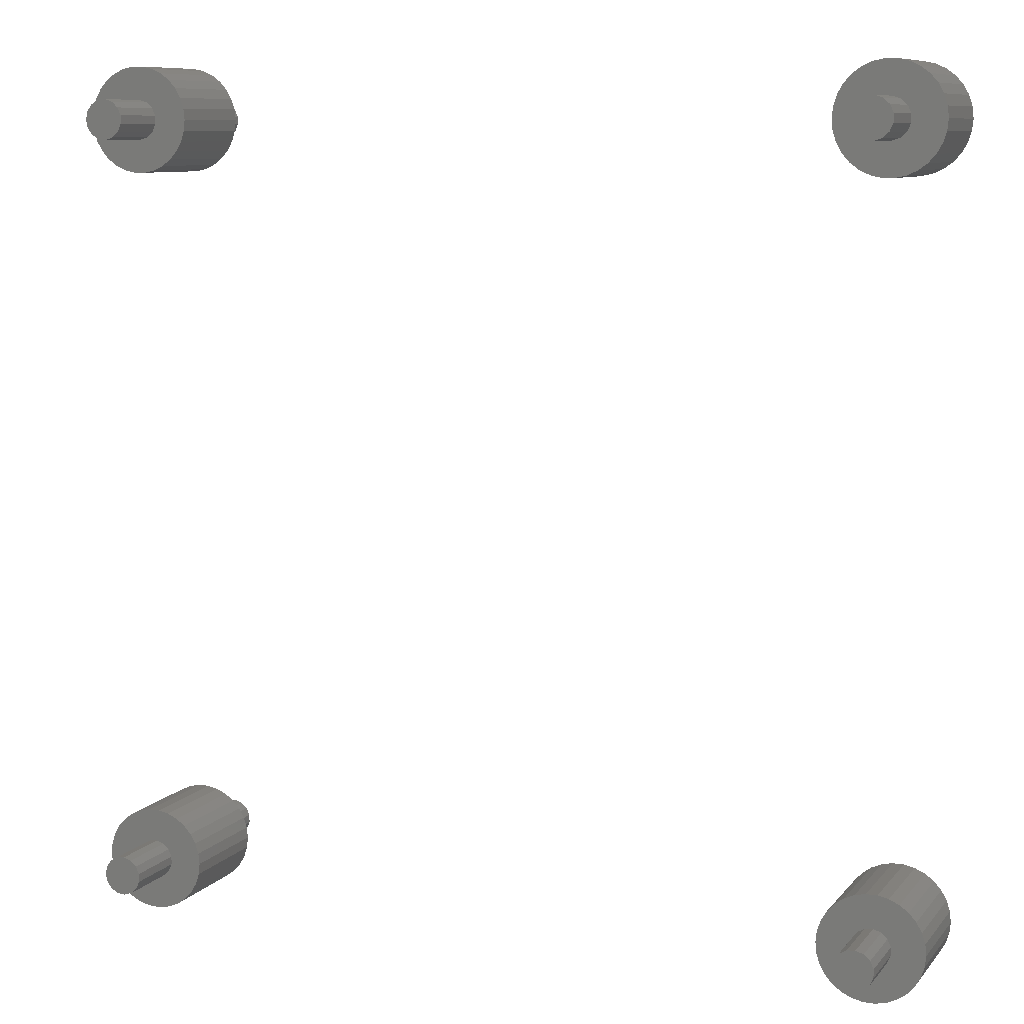
<metadata>
{"format":"stl","ext":"stl","renderer":"f3d","projection":"perspective","resolution":1024,"background":"white","views":[{"elev":8.8,"azim":-157.8,"up":"+Y"}]}
</metadata>
<code>
# stl→obj: 480 verts, 944 faces
v 127 -29 46
v 127 -29 54
v 127.1 -28.17 54
v 127.1 -28.17 46
v 129.5 -28.69 46
v 127.1 -29.83 46
v 129.5 -29.31 46
v 127.1 -29.83 54
v 129.5 -29.31 54
v 129.5 -28.69 54
v 127 29 46
v 127 29 54
v 127.1 29.83 54
v 127.1 28.17 46
v 127.1 29.83 46
v 129.5 29.31 46
v 129.5 28.69 46
v 127.1 28.17 54
v 129.5 28.69 54
v 129.5 29.31 54
v 127.3 -27.37 54
v 127.3 -27.37 46
v 127.3 -30.63 46
v 127.3 -30.63 54
v 127.3 27.37 46
v 127.3 27.37 54
v 127.3 30.63 54
v 127.3 30.63 46
v 127.8 -26.65 54
v 127.8 -26.65 46
v 129.8 -28.12 46
v 129.8 -28.12 54
v 127.8 -31.35 46
v 129.8 -29.88 46
v 127.8 -31.35 54
v 129.8 -29.88 54
v 127.8 26.65 46
v 129.8 28.12 46
v 127.8 26.65 54
v 129.8 28.12 54
v 127.8 31.35 54
v 127.8 31.35 46
v 129.8 29.88 46
v 129.8 29.88 54
v 128.3 -26.03 54
v 128.3 -26.03 46
v 128.3 -31.97 46
v 128.3 -31.97 54
v 128.3 26.03 46
v 128.3 26.03 54
v 128.3 31.97 54
v 128.3 31.97 46
v 129 -25.54 46
v 130.2 -27.7 46
v 129 -25.54 54
v 130.2 -27.7 54
v 129 -32.46 46
v 129 -32.46 54
v 130.2 -30.3 46
v 130.2 -30.3 54
v 129 25.54 46
v 129 25.54 54
v 130.2 27.7 46
v 130.2 27.7 54
v 129 32.46 46
v 130.2 30.3 46
v 129 32.46 54
v 130.2 30.3 54
v 129.8 -25.2 46
v 129.8 -25.2 54
v 129.8 -32.8 46
v 129.8 -32.8 54
v 129.8 25.2 46
v 129.8 25.2 54
v 129.8 32.8 46
v 129.8 32.8 54
v 129.5 -28.69 41
v 129.8 -28.12 41
v 129.5 -28.69 59
v 129.8 -28.12 59
v 129.8 -29.88 59
v 129.5 -29.31 41
v 129.8 -29.88 41
v 129.5 -29.31 59
v 129.5 28.69 41
v 129.5 29.31 41
v 129.8 29.88 41
v 129.8 28.12 41
v 129.5 28.69 59
v 129.5 29.31 59
v 129.8 28.12 59
v 129.8 29.88 59
v 130.6 -25.02 46
v 130.8 -27.51 46
v 130.8 -27.51 54
v 130.6 -25.02 54
v 130.8 -30.49 46
v 130.6 -32.98 46
v 130.6 -32.98 54
v 130.8 -30.49 54
v 130.8 27.51 46
v 130.6 25.02 46
v 130.6 25.02 54
v 130.8 27.51 54
v 130.6 32.98 46
v 130.8 30.49 46
v 130.8 30.49 54
v 130.6 32.98 54
v 130.2 -27.7 41
v 130.2 -27.7 59
v 130.2 -30.3 59
v 130.2 -30.3 41
v 130.2 30.3 41
v 130.2 27.7 41
v 130.2 27.7 59
v 130.2 30.3 59
v 130.8 -27.51 41
v 130.8 -27.51 59
v 130.8 -30.49 59
v 130.8 -30.49 41
v 130.8 30.49 41
v 130.8 27.51 41
v 130.8 27.51 59
v 130.8 30.49 59
v 131.4 -25.02 46
v 131.4 -25.02 54
v 131.4 -32.98 46
v 131.4 -32.98 54
v 131.4 25.02 46
v 131.4 25.02 54
v 131.4 32.98 46
v 131.4 32.98 54
v 131.5 -27.57 41
v 131.5 -27.57 46
v 131.5 -27.57 54
v 131.5 -27.57 59
v 131.5 -30.43 59
v 131.5 -30.43 41
v 131.5 -30.43 46
v 131.5 -30.43 54
v 131.5 30.43 41
v 131.5 27.57 41
v 131.5 27.57 46
v 131.5 27.57 54
v 131.5 27.57 59
v 131.5 30.43 46
v 131.5 30.43 54
v 131.5 30.43 59
v 132.2 -25.2 46
v 132.2 -25.2 54
v 132.2 -32.8 46
v 132.2 -32.8 54
v 132.2 25.2 46
v 132.2 25.2 54
v 132.2 32.8 46
v 132.2 32.8 54
v 132 -27.89 41
v 132 -27.89 46
v 133 -25.54 46
v 132 -27.89 54
v 133 -25.54 54
v 132 -27.89 59
v 132 -30.11 59
v 132 -30.11 41
v 132 -30.11 46
v 133 -32.46 46
v 132 -30.11 54
v 133 -32.46 54
v 132 30.11 41
v 132 27.89 41
v 132 27.89 46
v 133 25.54 46
v 132 27.89 54
v 132 27.89 59
v 133 25.54 54
v 132 30.11 46
v 133 32.46 46
v 132 30.11 54
v 133 32.46 54
v 132 30.11 59
v 132.4 -28.39 46
v 132.4 -28.39 41
v 133.7 -26.03 46
v 134.2 -26.65 46
v 132.4 -28.39 59
v 132.4 -28.39 54
v 134.2 -26.65 54
v 133.7 -26.03 54
v 132.4 -29.61 59
v 132.4 -29.61 41
v 132.4 -29.61 46
v 134.2 -31.35 46
v 133.7 -31.97 46
v 132.4 -29.61 54
v 133.7 -31.97 54
v 134.2 -31.35 54
v 132.4 29.61 41
v 132.4 28.39 41
v 132.4 28.39 46
v 134.2 26.65 46
v 133.7 26.03 46
v 132.4 28.39 54
v 133.7 26.03 54
v 134.2 26.65 54
v 132.4 28.39 59
v 132.4 29.61 46
v 133.7 31.97 46
v 134.2 31.35 46
v 132.4 29.61 59
v 132.4 29.61 54
v 134.2 31.35 54
v 133.7 31.97 54
v 132.5 -29 46
v 132.5 -29 41
v 134.7 -27.37 46
v 134.9 -28.17 46
v 132.5 -29 59
v 132.5 -29 54
v 134.9 -28.17 54
v 134.7 -27.37 54
v 134.9 -29.83 46
v 134.7 -30.63 46
v 134.7 -30.63 54
v 134.9 -29.83 54
v 132.5 29 41
v 132.5 29 46
v 134.9 28.17 46
v 134.7 27.37 46
v 132.5 29 54
v 134.7 27.37 54
v 134.9 28.17 54
v 132.5 29 59
v 134.7 30.63 46
v 134.9 29.83 46
v 134.9 29.83 54
v 134.7 30.63 54
v 135 -29 46
v 135 -29 54
v 135 29 46
v 135 29 54
v 185 -29 46
v 185 -29 54
v 185.1 -28.17 54
v 185.1 -28.17 46
v 187.5 -28.69 46
v 185.1 -29.83 46
v 187.5 -29.31 46
v 185.1 -29.83 54
v 187.5 -29.31 54
v 187.5 -28.69 54
v 185 29 46
v 185 29 54
v 185.1 29.83 54
v 185.1 28.17 46
v 185.1 29.83 46
v 187.5 29.31 46
v 187.5 28.69 46
v 185.1 28.17 54
v 187.5 28.69 54
v 187.5 29.31 54
v 185.3 -27.37 54
v 185.3 -27.37 46
v 185.3 -30.63 46
v 185.3 -30.63 54
v 185.3 27.37 46
v 185.3 27.37 54
v 185.3 30.63 54
v 185.3 30.63 46
v 185.8 -26.65 54
v 185.8 -26.65 46
v 187.8 -28.12 46
v 187.8 -28.12 54
v 185.8 -31.35 46
v 187.8 -29.88 46
v 185.8 -31.35 54
v 187.8 -29.88 54
v 185.8 26.65 46
v 187.8 28.12 46
v 185.8 26.65 54
v 187.8 28.12 54
v 185.8 31.35 54
v 185.8 31.35 46
v 187.8 29.88 46
v 187.8 29.88 54
v 186.3 -26.03 54
v 186.3 -26.03 46
v 186.3 -31.97 46
v 186.3 -31.97 54
v 186.3 26.03 46
v 186.3 26.03 54
v 186.3 31.97 54
v 186.3 31.97 46
v 187 -25.54 46
v 188.2 -27.7 46
v 187 -25.54 54
v 188.2 -27.7 54
v 187 -32.46 46
v 187 -32.46 54
v 188.2 -30.3 46
v 188.2 -30.3 54
v 187 25.54 46
v 187 25.54 54
v 188.2 27.7 46
v 188.2 27.7 54
v 187 32.46 46
v 188.2 30.3 46
v 187 32.46 54
v 188.2 30.3 54
v 187.8 -25.2 46
v 187.8 -25.2 54
v 187.8 -32.8 46
v 187.8 -32.8 54
v 187.8 25.2 46
v 187.8 25.2 54
v 187.8 32.8 46
v 187.8 32.8 54
v 187.5 -28.69 41
v 187.8 -28.12 41
v 187.5 -28.69 59
v 187.8 -28.12 59
v 187.8 -29.88 59
v 187.5 -29.31 41
v 187.8 -29.88 41
v 187.5 -29.31 59
v 187.5 28.69 41
v 187.5 29.31 41
v 187.8 29.88 41
v 187.8 28.12 41
v 187.5 28.69 59
v 187.5 29.31 59
v 187.8 28.12 59
v 187.8 29.88 59
v 188.6 -25.02 46
v 188.8 -27.51 46
v 188.8 -27.51 54
v 188.6 -25.02 54
v 188.8 -30.49 46
v 188.6 -32.98 46
v 188.6 -32.98 54
v 188.8 -30.49 54
v 188.8 27.51 46
v 188.6 25.02 46
v 188.6 25.02 54
v 188.8 27.51 54
v 188.6 32.98 46
v 188.8 30.49 46
v 188.8 30.49 54
v 188.6 32.98 54
v 188.2 -27.7 41
v 188.2 -27.7 59
v 188.2 -30.3 59
v 188.2 -30.3 41
v 188.2 30.3 41
v 188.2 27.7 41
v 188.2 27.7 59
v 188.2 30.3 59
v 188.8 -27.51 41
v 188.8 -27.51 59
v 188.8 -30.49 59
v 188.8 -30.49 41
v 188.8 30.49 41
v 188.8 27.51 41
v 188.8 27.51 59
v 188.8 30.49 59
v 189.4 -25.02 46
v 189.4 -25.02 54
v 189.4 -32.98 46
v 189.4 -32.98 54
v 189.4 25.02 46
v 189.4 25.02 54
v 189.4 32.98 46
v 189.4 32.98 54
v 189.5 -27.57 41
v 189.5 -27.57 46
v 189.5 -27.57 54
v 189.5 -27.57 59
v 189.5 -30.43 59
v 189.5 -30.43 41
v 189.5 -30.43 46
v 189.5 -30.43 54
v 189.5 30.43 41
v 189.5 27.57 41
v 189.5 27.57 46
v 189.5 27.57 54
v 189.5 27.57 59
v 189.5 30.43 46
v 189.5 30.43 54
v 189.5 30.43 59
v 190.2 -25.2 46
v 190.2 -25.2 54
v 190.2 -32.8 46
v 190.2 -32.8 54
v 190.2 25.2 46
v 190.2 25.2 54
v 190.2 32.8 46
v 190.2 32.8 54
v 190 -27.89 41
v 190 -27.89 46
v 191 -25.54 46
v 190 -27.89 54
v 191 -25.54 54
v 190 -27.89 59
v 190 -30.11 59
v 190 -30.11 41
v 190 -30.11 46
v 191 -32.46 46
v 190 -30.11 54
v 191 -32.46 54
v 190 30.11 41
v 190 27.89 41
v 190 27.89 46
v 191 25.54 46
v 190 27.89 54
v 190 27.89 59
v 191 25.54 54
v 190 30.11 46
v 191 32.46 46
v 190 30.11 54
v 191 32.46 54
v 190 30.11 59
v 190.4 -28.39 46
v 190.4 -28.39 41
v 191.7 -26.03 46
v 192.2 -26.65 46
v 190.4 -28.39 59
v 190.4 -28.39 54
v 192.2 -26.65 54
v 191.7 -26.03 54
v 190.4 -29.61 59
v 190.4 -29.61 41
v 190.4 -29.61 46
v 192.2 -31.35 46
v 191.7 -31.97 46
v 190.4 -29.61 54
v 191.7 -31.97 54
v 192.2 -31.35 54
v 190.4 29.61 41
v 190.4 28.39 41
v 190.4 28.39 46
v 192.2 26.65 46
v 191.7 26.03 46
v 190.4 28.39 54
v 191.7 26.03 54
v 192.2 26.65 54
v 190.4 28.39 59
v 190.4 29.61 46
v 191.7 31.97 46
v 192.2 31.35 46
v 190.4 29.61 59
v 190.4 29.61 54
v 192.2 31.35 54
v 191.7 31.97 54
v 190.5 -29 46
v 190.5 -29 41
v 192.7 -27.37 46
v 192.9 -28.17 46
v 190.5 -29 59
v 190.5 -29 54
v 192.9 -28.17 54
v 192.7 -27.37 54
v 192.9 -29.83 46
v 192.7 -30.63 46
v 192.7 -30.63 54
v 192.9 -29.83 54
v 190.5 29 41
v 190.5 29 46
v 192.9 28.17 46
v 192.7 27.37 46
v 190.5 29 54
v 192.7 27.37 54
v 192.9 28.17 54
v 190.5 29 59
v 192.7 30.63 46
v 192.9 29.83 46
v 192.9 29.83 54
v 192.7 30.63 54
v 193 -29 46
v 193 -29 54
v 193 29 46
v 193 29 54
f 1 2 3
f 1 4 5
f 1 3 4
f 1 6 2
f 1 5 7
f 1 7 6
f 2 6 8
f 2 8 9
f 2 10 3
f 2 9 10
f 11 12 13
f 11 14 12
f 11 15 16
f 11 13 15
f 11 17 14
f 11 16 17
f 12 14 18
f 12 18 19
f 12 19 20
f 12 20 13
f 4 3 21
f 4 22 5
f 4 21 22
f 3 10 21
f 6 23 8
f 6 7 23
f 8 23 24
f 8 24 9
f 14 25 18
f 14 17 25
f 18 25 26
f 18 26 19
f 15 13 27
f 15 28 16
f 15 27 28
f 13 20 27
f 22 21 29
f 22 30 31
f 22 29 30
f 22 31 5
f 21 10 32
f 21 32 29
f 23 33 24
f 23 7 34
f 23 34 33
f 24 33 35
f 24 35 36
f 24 36 9
f 25 37 26
f 25 17 38
f 25 38 37
f 26 37 39
f 26 39 40
f 26 40 19
f 28 27 41
f 28 42 43
f 28 41 42
f 28 43 16
f 27 20 44
f 27 44 41
f 30 29 45
f 30 46 31
f 30 45 46
f 29 32 45
f 33 47 35
f 33 34 47
f 35 47 48
f 35 48 36
f 37 49 39
f 37 38 49
f 39 49 50
f 39 50 40
f 42 41 51
f 42 52 43
f 42 51 52
f 41 44 51
f 46 45 53
f 46 53 54
f 46 54 31
f 45 55 53
f 45 32 56
f 45 56 55
f 47 57 58
f 47 58 48
f 47 34 59
f 47 59 57
f 48 58 60
f 48 60 36
f 49 61 62
f 49 62 50
f 49 38 63
f 49 63 61
f 50 62 64
f 50 64 40
f 52 51 65
f 52 65 66
f 52 66 43
f 51 67 65
f 51 44 68
f 51 68 67
f 53 55 69
f 53 69 54
f 55 70 69
f 55 56 70
f 57 71 72
f 57 72 58
f 57 59 71
f 58 72 60
f 61 73 74
f 61 74 62
f 61 63 73
f 62 74 64
f 65 67 75
f 65 75 66
f 67 76 75
f 67 68 76
f 77 5 31
f 77 31 78
f 10 79 80
f 10 80 32
f 79 81 80
f 82 77 78
f 82 5 77
f 82 7 5
f 82 78 83
f 82 83 7
f 7 83 34
f 9 79 10
f 9 84 79
f 9 36 84
f 84 36 81
f 84 81 79
f 85 17 16
f 85 86 87
f 85 16 86
f 85 88 17
f 85 87 88
f 17 88 38
f 19 89 90
f 19 90 20
f 19 40 89
f 89 40 91
f 89 91 90
f 86 16 43
f 86 43 87
f 20 90 92
f 20 92 44
f 90 91 92
f 69 70 93
f 69 93 94
f 69 94 54
f 70 56 95
f 70 96 93
f 70 95 96
f 71 59 97
f 71 98 99
f 71 99 72
f 71 97 98
f 72 99 100
f 72 100 60
f 73 63 101
f 73 102 103
f 73 103 74
f 73 101 102
f 74 103 104
f 74 104 64
f 75 76 105
f 75 105 106
f 75 106 66
f 76 68 107
f 76 108 105
f 76 107 108
f 78 31 109
f 31 54 109
f 32 80 56
f 80 110 56
f 80 111 110
f 83 78 109
f 83 109 112
f 83 112 59
f 83 59 34
f 36 60 111
f 36 111 81
f 81 111 80
f 88 87 113
f 88 114 63
f 88 63 38
f 88 113 114
f 40 64 115
f 40 115 91
f 91 115 92
f 87 43 113
f 43 66 113
f 44 92 68
f 92 115 116
f 92 116 68
f 109 54 117
f 54 94 117
f 56 110 95
f 110 118 95
f 110 119 118
f 112 109 117
f 112 117 120
f 112 120 97
f 112 97 59
f 60 100 119
f 60 119 111
f 111 119 110
f 114 113 121
f 114 122 101
f 114 101 63
f 114 121 122
f 64 104 123
f 64 123 115
f 115 123 116
f 113 66 121
f 66 106 121
f 68 116 107
f 116 123 124
f 116 124 107
f 93 96 125
f 93 125 94
f 96 95 126
f 96 126 125
f 98 97 127
f 98 127 128
f 98 128 99
f 99 128 100
f 102 101 129
f 102 129 130
f 102 130 103
f 103 130 104
f 105 108 131
f 105 131 106
f 108 107 132
f 108 132 131
f 117 94 133
f 94 125 134
f 94 134 133
f 95 118 135
f 95 135 126
f 118 136 135
f 118 137 136
f 120 117 133
f 120 133 138
f 120 138 139
f 120 139 97
f 97 139 127
f 100 128 140
f 100 140 137
f 100 137 119
f 119 137 118
f 122 121 141
f 122 142 143
f 122 143 101
f 122 141 142
f 101 143 129
f 104 130 144
f 104 144 145
f 104 145 123
f 123 145 124
f 121 106 141
f 106 131 146
f 106 146 141
f 107 124 147
f 107 147 132
f 124 145 148
f 124 148 147
f 125 126 149
f 125 149 134
f 126 135 150
f 126 150 149
f 127 139 151
f 127 151 152
f 127 152 128
f 128 152 140
f 129 143 153
f 129 153 154
f 129 154 130
f 130 154 144
f 131 132 155
f 131 155 146
f 132 147 156
f 132 156 155
f 133 134 157
f 134 158 157
f 134 149 159
f 134 159 158
f 135 136 160
f 135 160 161
f 135 161 150
f 136 162 160
f 136 163 162
f 138 133 157
f 138 157 164
f 138 164 165
f 138 165 139
f 139 165 166
f 139 166 151
f 140 167 163
f 140 163 137
f 140 152 168
f 140 168 167
f 137 163 136
f 142 141 169
f 142 170 171
f 142 171 143
f 142 169 170
f 143 171 172
f 143 172 153
f 144 173 174
f 144 174 145
f 144 154 175
f 144 175 173
f 145 174 148
f 141 146 169
f 146 176 169
f 146 155 177
f 146 177 176
f 147 148 178
f 147 178 179
f 147 179 156
f 148 174 180
f 148 180 178
f 157 158 181
f 157 181 182
f 158 159 183
f 158 183 184
f 158 184 181
f 160 162 185
f 160 186 187
f 160 185 186
f 160 188 161
f 160 187 188
f 162 189 185
f 164 157 182
f 164 182 190
f 164 190 165
f 165 190 191
f 165 191 192
f 165 193 166
f 165 192 193
f 167 194 163
f 167 168 195
f 167 195 196
f 167 196 194
f 163 194 189
f 163 189 162
f 170 169 197
f 170 198 171
f 170 197 198
f 171 198 199
f 171 199 200
f 171 201 172
f 171 200 201
f 173 202 174
f 173 175 203
f 173 203 204
f 173 204 202
f 174 202 205
f 174 205 180
f 169 176 206
f 169 206 197
f 176 177 207
f 176 207 208
f 176 208 206
f 178 180 209
f 178 210 211
f 178 209 210
f 178 212 179
f 178 211 212
f 180 205 209
f 149 150 159
f 150 161 159
f 151 166 168
f 151 168 152
f 153 172 175
f 153 175 154
f 155 156 177
f 156 179 177
f 182 181 213
f 182 213 214
f 181 184 215
f 181 215 216
f 181 216 213
f 186 185 217
f 186 218 219
f 186 217 218
f 186 220 187
f 186 219 220
f 190 182 214
f 190 214 191
f 191 214 213
f 191 213 221
f 191 222 192
f 191 221 222
f 194 218 189
f 194 196 223
f 194 223 224
f 194 224 218
f 189 218 217
f 189 217 185
f 198 197 225
f 198 225 199
f 199 225 226
f 199 226 227
f 199 228 200
f 199 227 228
f 202 229 205
f 202 204 230
f 202 230 231
f 202 231 229
f 205 229 232
f 205 232 209
f 197 206 226
f 197 226 225
f 206 208 233
f 206 233 234
f 206 234 226
f 210 209 232
f 210 229 235
f 210 232 229
f 210 236 211
f 210 235 236
f 213 216 237
f 213 237 221
f 218 224 238
f 218 238 219
f 226 234 239
f 226 239 227
f 229 231 240
f 229 240 235
f 159 161 183
f 161 188 183
f 166 193 195
f 166 195 168
f 172 201 203
f 172 203 175
f 177 179 207
f 179 212 207
f 183 188 187
f 183 187 184
f 193 192 195
f 195 192 196
f 201 200 203
f 203 200 204
f 207 212 211
f 207 211 208
f 184 187 220
f 184 220 215
f 192 222 196
f 196 222 223
f 200 228 204
f 204 228 230
f 208 211 236
f 208 236 233
f 215 220 219
f 215 219 216
f 222 221 223
f 223 221 224
f 228 227 230
f 230 227 231
f 233 236 235
f 233 235 234
f 216 219 238
f 216 238 237
f 221 237 224
f 224 237 238
f 227 239 231
f 231 239 240
f 234 235 240
f 234 240 239
f 241 242 243
f 241 244 245
f 241 243 244
f 241 246 242
f 241 245 247
f 241 247 246
f 242 246 248
f 242 248 249
f 242 250 243
f 242 249 250
f 251 252 253
f 251 254 252
f 251 255 256
f 251 253 255
f 251 257 254
f 251 256 257
f 252 254 258
f 252 258 259
f 252 259 260
f 252 260 253
f 244 243 261
f 244 262 245
f 244 261 262
f 243 250 261
f 246 263 248
f 246 247 263
f 248 263 264
f 248 264 249
f 254 265 258
f 254 257 265
f 258 265 266
f 258 266 259
f 255 253 267
f 255 268 256
f 255 267 268
f 253 260 267
f 262 261 269
f 262 270 271
f 262 269 270
f 262 271 245
f 261 250 272
f 261 272 269
f 263 273 264
f 263 247 274
f 263 274 273
f 264 273 275
f 264 275 276
f 264 276 249
f 265 277 266
f 265 257 278
f 265 278 277
f 266 277 279
f 266 279 280
f 266 280 259
f 268 267 281
f 268 282 283
f 268 281 282
f 268 283 256
f 267 260 284
f 267 284 281
f 270 269 285
f 270 286 271
f 270 285 286
f 269 272 285
f 273 287 275
f 273 274 287
f 275 287 288
f 275 288 276
f 277 289 279
f 277 278 289
f 279 289 290
f 279 290 280
f 282 281 291
f 282 292 283
f 282 291 292
f 281 284 291
f 286 285 293
f 286 293 294
f 286 294 271
f 285 295 293
f 285 272 296
f 285 296 295
f 287 297 298
f 287 298 288
f 287 274 299
f 287 299 297
f 288 298 300
f 288 300 276
f 289 301 302
f 289 302 290
f 289 278 303
f 289 303 301
f 290 302 304
f 290 304 280
f 292 291 305
f 292 305 306
f 292 306 283
f 291 307 305
f 291 284 308
f 291 308 307
f 293 295 309
f 293 309 294
f 295 310 309
f 295 296 310
f 297 311 312
f 297 312 298
f 297 299 311
f 298 312 300
f 301 313 314
f 301 314 302
f 301 303 313
f 302 314 304
f 305 307 315
f 305 315 306
f 307 316 315
f 307 308 316
f 317 245 271
f 317 271 318
f 250 319 320
f 250 320 272
f 319 321 320
f 322 317 318
f 322 245 317
f 322 247 245
f 322 318 323
f 322 323 247
f 247 323 274
f 249 319 250
f 249 324 319
f 249 276 324
f 324 276 321
f 324 321 319
f 325 257 256
f 325 326 327
f 325 256 326
f 325 328 257
f 325 327 328
f 257 328 278
f 259 329 330
f 259 330 260
f 259 280 329
f 329 280 331
f 329 331 330
f 326 256 283
f 326 283 327
f 260 330 332
f 260 332 284
f 330 331 332
f 309 310 333
f 309 333 334
f 309 334 294
f 310 296 335
f 310 336 333
f 310 335 336
f 311 299 337
f 311 338 339
f 311 339 312
f 311 337 338
f 312 339 340
f 312 340 300
f 313 303 341
f 313 342 343
f 313 343 314
f 313 341 342
f 314 343 344
f 314 344 304
f 315 316 345
f 315 345 346
f 315 346 306
f 316 308 347
f 316 348 345
f 316 347 348
f 318 271 349
f 271 294 349
f 272 320 296
f 320 350 296
f 320 351 350
f 323 318 349
f 323 349 352
f 323 352 299
f 323 299 274
f 276 300 351
f 276 351 321
f 321 351 320
f 328 327 353
f 328 354 303
f 328 303 278
f 328 353 354
f 280 304 355
f 280 355 331
f 331 355 332
f 327 283 353
f 283 306 353
f 284 332 308
f 332 355 356
f 332 356 308
f 349 294 357
f 294 334 357
f 296 350 335
f 350 358 335
f 350 359 358
f 352 349 357
f 352 357 360
f 352 360 337
f 352 337 299
f 300 340 359
f 300 359 351
f 351 359 350
f 354 353 361
f 354 362 341
f 354 341 303
f 354 361 362
f 304 344 363
f 304 363 355
f 355 363 356
f 353 306 361
f 306 346 361
f 308 356 347
f 356 363 364
f 356 364 347
f 333 336 365
f 333 365 334
f 336 335 366
f 336 366 365
f 338 337 367
f 338 367 368
f 338 368 339
f 339 368 340
f 342 341 369
f 342 369 370
f 342 370 343
f 343 370 344
f 345 348 371
f 345 371 346
f 348 347 372
f 348 372 371
f 357 334 373
f 334 365 374
f 334 374 373
f 335 358 375
f 335 375 366
f 358 376 375
f 358 377 376
f 360 357 373
f 360 373 378
f 360 378 379
f 360 379 337
f 337 379 367
f 340 368 380
f 340 380 377
f 340 377 359
f 359 377 358
f 362 361 381
f 362 382 383
f 362 383 341
f 362 381 382
f 341 383 369
f 344 370 384
f 344 384 385
f 344 385 363
f 363 385 364
f 361 346 381
f 346 371 386
f 346 386 381
f 347 364 387
f 347 387 372
f 364 385 388
f 364 388 387
f 365 366 389
f 365 389 374
f 366 375 390
f 366 390 389
f 367 379 391
f 367 391 392
f 367 392 368
f 368 392 380
f 369 383 393
f 369 393 394
f 369 394 370
f 370 394 384
f 371 372 395
f 371 395 386
f 372 387 396
f 372 396 395
f 373 374 397
f 374 398 397
f 374 389 399
f 374 399 398
f 375 376 400
f 375 400 401
f 375 401 390
f 376 402 400
f 376 403 402
f 378 373 397
f 378 397 404
f 378 404 405
f 378 405 379
f 379 405 406
f 379 406 391
f 380 407 403
f 380 403 377
f 380 392 408
f 380 408 407
f 377 403 376
f 382 381 409
f 382 410 411
f 382 411 383
f 382 409 410
f 383 411 412
f 383 412 393
f 384 413 414
f 384 414 385
f 384 394 415
f 384 415 413
f 385 414 388
f 381 386 409
f 386 416 409
f 386 395 417
f 386 417 416
f 387 388 418
f 387 418 419
f 387 419 396
f 388 414 420
f 388 420 418
f 397 398 421
f 397 421 422
f 398 399 423
f 398 423 424
f 398 424 421
f 400 402 425
f 400 426 427
f 400 425 426
f 400 428 401
f 400 427 428
f 402 429 425
f 404 397 422
f 404 422 430
f 404 430 405
f 405 430 431
f 405 431 432
f 405 433 406
f 405 432 433
f 407 434 403
f 407 408 435
f 407 435 436
f 407 436 434
f 403 434 429
f 403 429 402
f 410 409 437
f 410 438 411
f 410 437 438
f 411 438 439
f 411 439 440
f 411 441 412
f 411 440 441
f 413 442 414
f 413 415 443
f 413 443 444
f 413 444 442
f 414 442 445
f 414 445 420
f 409 416 446
f 409 446 437
f 416 417 447
f 416 447 448
f 416 448 446
f 418 420 449
f 418 450 451
f 418 449 450
f 418 452 419
f 418 451 452
f 420 445 449
f 389 390 399
f 390 401 399
f 391 406 408
f 391 408 392
f 393 412 415
f 393 415 394
f 395 396 417
f 396 419 417
f 422 421 453
f 422 453 454
f 421 424 455
f 421 455 456
f 421 456 453
f 426 425 457
f 426 458 459
f 426 457 458
f 426 460 427
f 426 459 460
f 430 422 454
f 430 454 431
f 431 454 453
f 431 453 461
f 431 462 432
f 431 461 462
f 434 458 429
f 434 436 463
f 434 463 464
f 434 464 458
f 429 458 457
f 429 457 425
f 438 437 465
f 438 465 439
f 439 465 466
f 439 466 467
f 439 468 440
f 439 467 468
f 442 469 445
f 442 444 470
f 442 470 471
f 442 471 469
f 445 469 472
f 445 472 449
f 437 446 466
f 437 466 465
f 446 448 473
f 446 473 474
f 446 474 466
f 450 449 472
f 450 469 475
f 450 472 469
f 450 476 451
f 450 475 476
f 453 456 477
f 453 477 461
f 458 464 478
f 458 478 459
f 466 474 479
f 466 479 467
f 469 471 480
f 469 480 475
f 399 401 423
f 401 428 423
f 406 433 435
f 406 435 408
f 412 441 443
f 412 443 415
f 417 419 447
f 419 452 447
f 423 428 427
f 423 427 424
f 433 432 435
f 435 432 436
f 441 440 443
f 443 440 444
f 447 452 451
f 447 451 448
f 424 427 460
f 424 460 455
f 432 462 436
f 436 462 463
f 440 468 444
f 444 468 470
f 448 451 476
f 448 476 473
f 455 460 459
f 455 459 456
f 462 461 463
f 463 461 464
f 468 467 470
f 470 467 471
f 473 476 475
f 473 475 474
f 456 459 478
f 456 478 477
f 461 477 464
f 464 477 478
f 467 479 471
f 471 479 480
f 474 475 480
f 474 480 479

</code>
